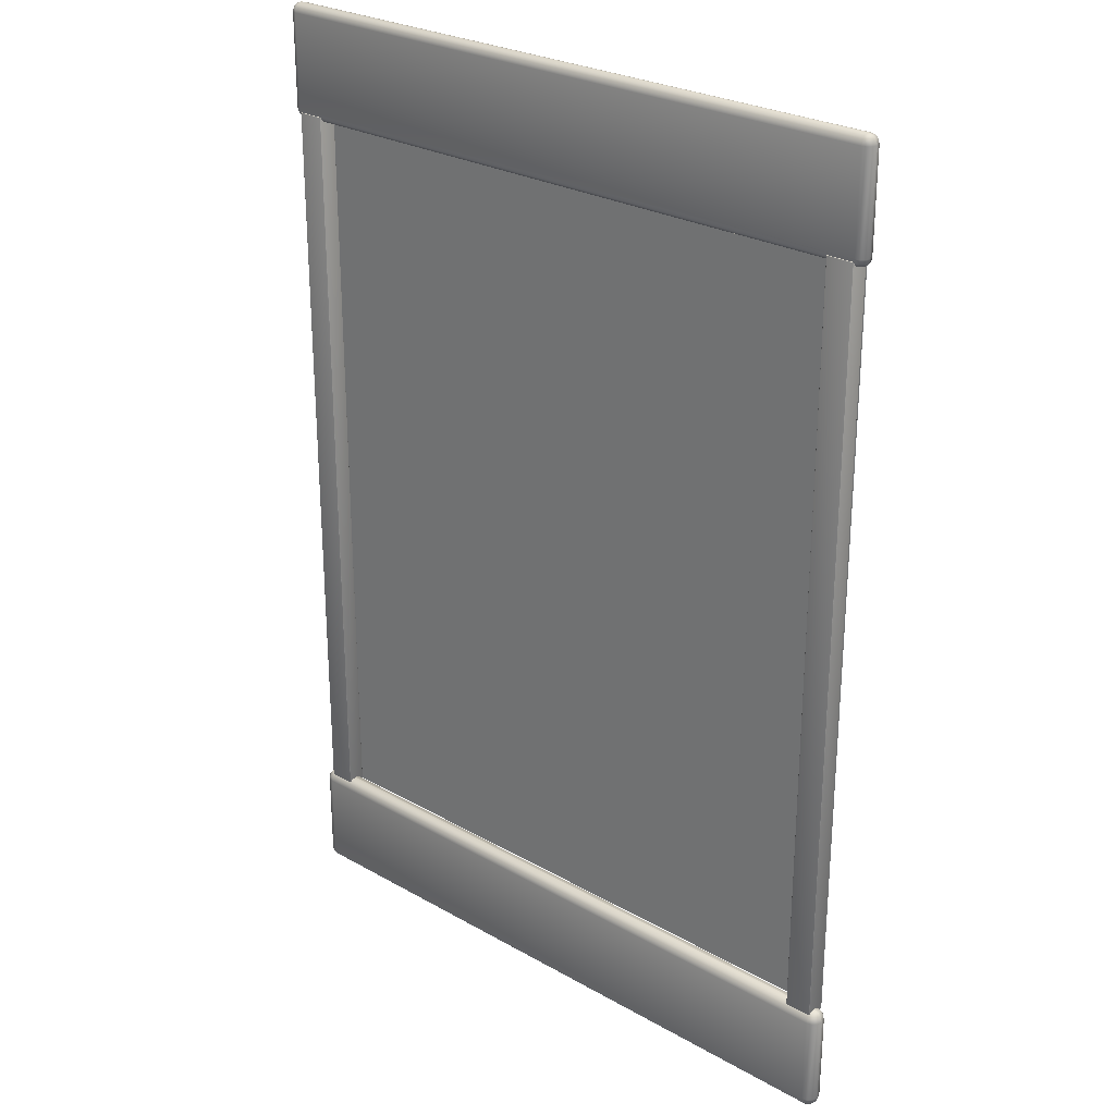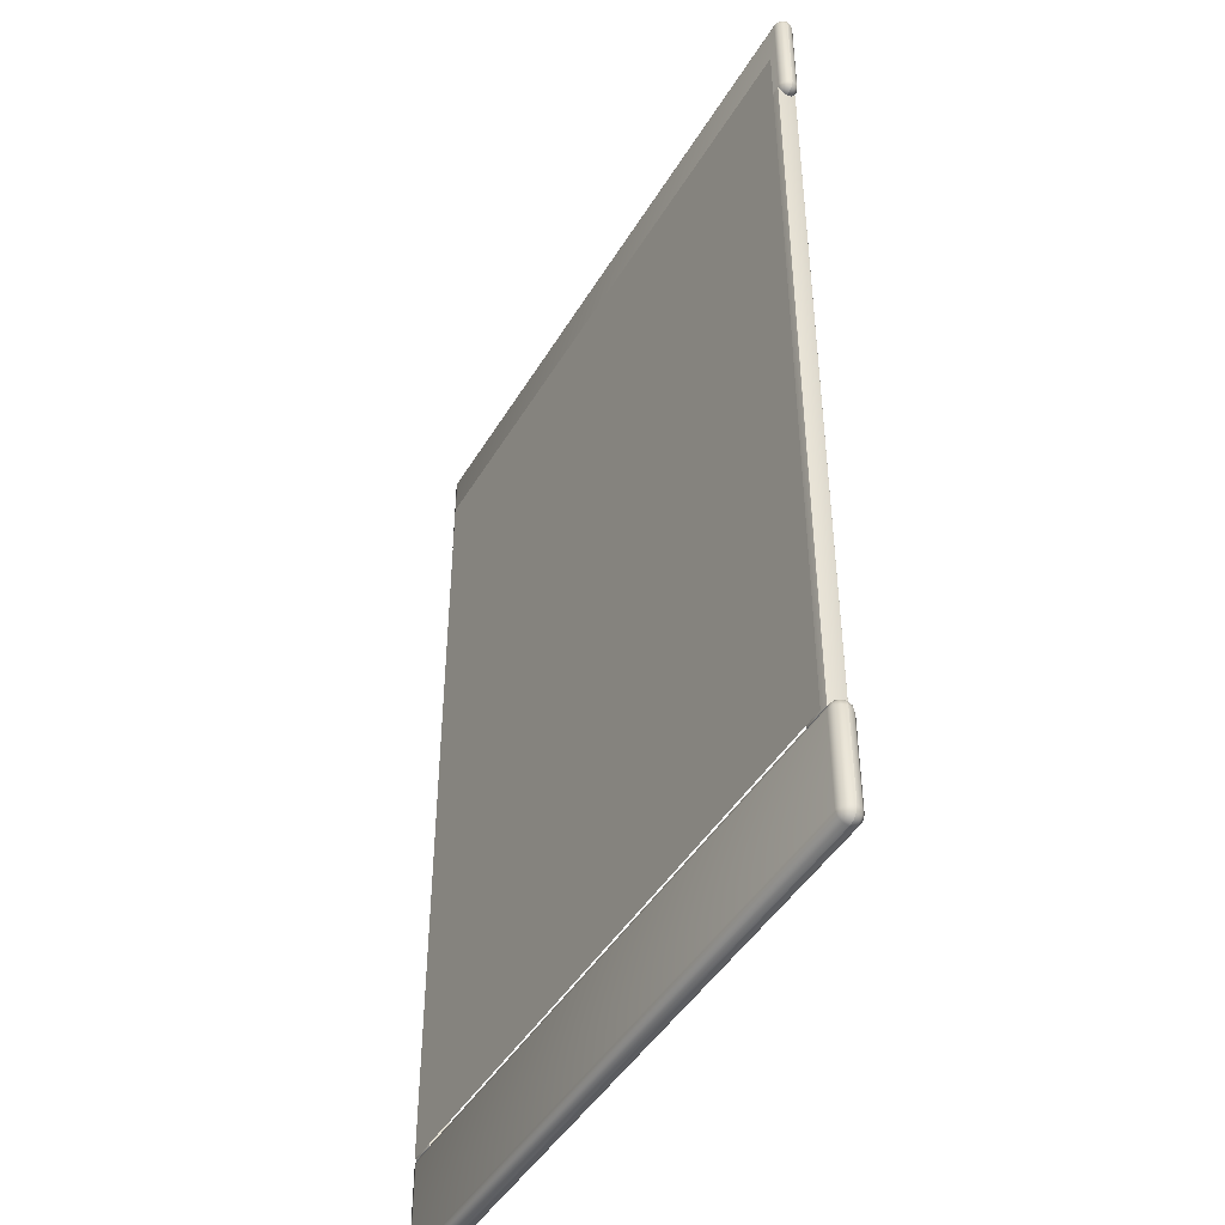
<metadata>
{"format":"obj","ext":"obj","renderer":"f3d","projection":"perspective","resolution":1024,"background":"white","views":[{"elev":26.6,"azim":-138.4,"up":"+Z"},{"elev":-44.8,"azim":61.0,"up":"+Z"}]}
</metadata>
<code>
v  -68.33 -0.1116 37.38
v  -68.33 -0.1116 73.52
v  -39.54 -0.1116 73.52
v  -39.54 -0.1116 37.38
v  -10.74 -0.1116 73.52
v  -10.74 -0.1116 37.38
v  18.05 -0.1116 73.52
v  18.05 -0.1116 37.38
v  46.84 -0.1116 73.52
v  46.84 -0.1116 37.38
v  -68.33 -0.1116 1.241
v  -39.54 -0.1116 1.241
v  -10.74 -0.1116 1.241
v  18.05 -0.1116 1.241
v  46.84 -0.1116 1.241
v  -68.33 -0.1116 -34.9
v  -39.54 -0.1116 -34.9
v  -10.74 -0.1116 -34.9
v  18.05 -0.1116 -34.9
v  46.84 -0.1116 -34.9
v  -68.33 -0.1116 -71.04
v  -39.54 -0.1116 -71.04
v  -10.74 -0.1116 -71.04
v  18.05 -0.1116 -71.04
v  46.84 -0.1116 -71.04
o Plane001
g Plane001
f 1 2 3 4
f 4 3 5 6
f 6 5 7 8
f 8 7 9 10
f 11 1 4 12
f 12 4 6 13
f 13 6 8 14
f 14 8 10 15
f 16 11 12 17
f 17 12 13 18
f 18 13 14 19
f 19 14 15 20
f 21 16 17 22
f 22 17 18 23
f 23 18 19 24
f 24 19 20 25
v  -68.08 3.854 -88.08
v  -68.08 3.854 -71.92
v  48.08 3.854 -71.92
v  48.08 3.854 -88.08
v  -68.08 3.597 -89.04
v  -68.56 3.597 -88.91
v  -68.91 3.597 -88.56
v  -69.04 3.597 -88.08
v  -69.04 3.597 -71.92
v  -68.91 3.597 -71.44
v  -68.56 3.597 -71.09
v  -68.08 3.597 -70.96
v  48.08 3.597 -70.96
v  48.56 3.597 -71.09
v  48.91 3.597 -71.44
v  49.04 3.597 -71.92
v  49.04 3.597 -88.08
v  48.91 3.597 -88.56
v  48.56 3.597 -88.91
v  48.08 3.597 -89.04
v  -68.08 2.894 -89.74
v  -68.91 2.894 -89.52
v  -69.52 2.894 -88.91
v  -69.74 2.894 -88.08
v  -69.74 2.894 -71.92
v  -69.52 2.894 -71.09
v  -68.91 2.894 -70.48
v  -68.08 2.894 -70.26
v  48.08 2.894 -70.26
v  48.91 2.894 -70.48
v  49.52 2.894 -71.09
v  49.74 2.894 -71.92
v  49.74 2.894 -88.08
v  49.52 2.894 -88.91
v  48.91 2.894 -89.52
v  48.08 2.894 -89.74
v  -68.08 1.935 -90
v  -69.04 1.935 -89.74
v  -69.74 1.935 -89.04
v  -70 1.935 -88.08
v  -70 1.935 -71.92
v  -69.74 1.935 -70.96
v  -69.04 1.935 -70.26
v  -68.08 1.935 -70
v  48.08 1.935 -70
v  49.04 1.935 -70.26
v  49.74 1.935 -70.96
v  50 1.935 -71.92
v  50 1.935 -88.08
v  49.74 1.935 -89.04
v  49.04 1.935 -89.74
v  48.08 1.935 -90
v  -68.08 1.925 -90
v  -69.04 1.925 -89.74
v  -69.74 1.925 -89.04
v  -70 1.925 -88.08
v  -70 1.925 -71.92
v  -69.74 1.925 -70.96
v  -69.04 1.925 -70.26
v  -68.08 1.925 -70
v  48.08 1.925 -70
v  49.04 1.925 -70.26
v  49.74 1.925 -70.96
v  50 1.925 -71.92
v  50 1.925 -88.08
v  49.74 1.925 -89.04
v  49.04 1.925 -89.74
v  48.08 1.925 -90
v  -68.08 0.9647 -89.74
v  -68.91 0.9647 -89.52
v  -69.52 0.9647 -88.91
v  -69.74 0.9647 -88.08
v  -69.74 0.9647 -71.92
v  -69.52 0.9647 -71.09
v  -68.91 0.9647 -70.48
v  -68.08 0.9647 -70.26
v  48.08 0.9647 -70.26
v  48.91 0.9647 -70.48
v  49.52 0.9647 -71.09
v  49.74 0.9647 -71.92
v  49.74 0.9647 -88.08
v  49.52 0.9647 -88.91
v  48.91 0.9647 -89.52
v  48.08 0.9647 -89.74
v  -68.08 0.2622 -89.04
v  -68.56 0.2622 -88.91
v  -68.91 0.2622 -88.56
v  -69.04 0.2622 -88.08
v  -69.04 0.2622 -71.92
v  -68.91 0.2622 -71.44
v  -68.56 0.2622 -71.09
v  -68.08 0.2622 -70.96
v  48.08 0.2622 -70.96
v  48.56 0.2622 -71.09
v  48.91 0.2622 -71.44
v  49.04 0.2622 -71.92
v  49.04 0.2622 -88.08
v  48.91 0.2622 -88.56
v  48.56 0.2622 -88.91
v  48.08 0.2622 -89.04
v  -68.08 0.005 -88.08
v  -68.08 0.005 -71.92
v  48.08 0.005 -71.92
v  48.08 0.005 -88.08
o ChamferBox001
g ChamferBox001
f 26 27 28 29
f 26 30 31
f 26 31 32
f 26 32 33
f 26 33 34 27
f 27 34 35
f 27 35 36
f 27 36 37
f 27 37 38 28
f 28 38 39
f 28 39 40
f 28 40 41
f 28 41 42 29
f 29 42 43
f 29 43 44
f 29 44 45
f 29 45 30 26
f 30 46 47 31
f 31 47 48 32
f 32 48 49 33
f 33 49 50 34
f 34 50 51 35
f 35 51 52 36
f 36 52 53 37
f 37 53 54 38
f 38 54 55 39
f 39 55 56 40
f 40 56 57 41
f 41 57 58 42
f 42 58 59 43
f 43 59 60 44
f 44 60 61 45
f 45 61 46 30
f 46 62 63 47
f 47 63 64 48
f 48 64 65 49
f 49 65 66 50
f 50 66 67 51
f 51 67 68 52
f 52 68 69 53
f 53 69 70 54
f 54 70 71 55
f 55 71 72 56
f 56 72 73 57
f 57 73 74 58
f 58 74 75 59
f 59 75 76 60
f 60 76 77 61
f 61 77 62 46
f 62 78 79 63
f 63 79 80 64
f 64 80 81 65
f 65 81 82 66
f 66 82 83 67
f 67 83 84 68
f 68 84 85 69
f 69 85 86 70
f 70 86 87 71
f 71 87 88 72
f 72 88 89 73
f 73 89 90 74
f 74 90 91 75
f 75 91 92 76
f 76 92 93 77
f 77 93 78 62
f 78 94 95 79
f 79 95 96 80
f 80 96 97 81
f 81 97 98 82
f 82 98 99 83
f 83 99 100 84
f 84 100 101 85
f 85 101 102 86
f 86 102 103 87
f 87 103 104 88
f 88 104 105 89
f 89 105 106 90
f 90 106 107 91
f 91 107 108 92
f 92 108 109 93
f 93 109 94 78
f 94 110 111 95
f 95 111 112 96
f 96 112 113 97
f 97 113 114 98
f 98 114 115 99
f 99 115 116 100
f 100 116 117 101
f 101 117 118 102
f 102 118 119 103
f 103 119 120 104
f 104 120 121 105
f 105 121 122 106
f 106 122 123 107
f 107 123 124 108
f 108 124 125 109
f 109 125 110 94
f 110 126 111
f 111 126 112
f 112 126 113
f 113 126 127 114
f 114 127 115
f 115 127 116
f 116 127 117
f 117 127 128 118
f 118 128 119
f 119 128 120
f 120 128 121
f 121 128 129 122
f 122 129 123
f 123 129 124
f 124 129 125
f 125 129 126 110
f 129 128 127 126
v  -68.38 3.255 64.2
v  -68.38 3.255 80.96
v  48.38 3.255 80.96
v  48.38 3.255 64.2
v  -68.38 3.038 63.39
v  -68.78 3.038 63.5
v  -69.08 3.038 63.79
v  -69.19 3.038 64.2
v  -69.19 3.038 80.96
v  -69.08 3.038 81.36
v  -68.78 3.038 81.66
v  -68.38 3.038 81.77
v  48.38 3.038 81.77
v  48.78 3.038 81.66
v  49.08 3.038 81.36
v  49.19 3.038 80.96
v  49.19 3.038 64.2
v  49.08 3.038 63.79
v  48.78 3.038 63.5
v  48.38 3.038 63.39
v  -68.38 2.445 62.8
v  -69.08 2.445 62.98
v  -69.59 2.445 63.5
v  -69.78 2.445 64.2
v  -69.78 2.445 80.96
v  -69.59 2.445 81.66
v  -69.08 2.445 82.17
v  -68.38 2.445 82.36
v  48.38 2.445 82.36
v  49.08 2.445 82.17
v  49.59 2.445 81.66
v  49.78 2.445 80.96
v  49.78 2.445 64.2
v  49.59 2.445 63.5
v  49.08 2.445 62.98
v  48.38 2.445 62.8
v  -68.38 1.635 62.58
v  -69.19 1.635 62.8
v  -69.78 1.635 63.39
v  -70 1.635 64.2
v  -70 1.635 80.96
v  -69.78 1.635 81.77
v  -69.19 1.635 82.36
v  -68.38 1.635 82.58
v  48.38 1.635 82.58
v  49.19 1.635 82.36
v  49.78 1.635 81.77
v  50 1.635 80.96
v  50 1.635 64.2
v  49.78 1.635 63.39
v  49.19 1.635 62.8
v  48.38 1.635 62.58
v  -68.38 1.625 62.58
v  -69.19 1.625 62.8
v  -69.78 1.625 63.39
v  -70 1.625 64.2
v  -70 1.625 80.96
v  -69.78 1.625 81.77
v  -69.19 1.625 82.36
v  -68.38 1.625 82.58
v  48.38 1.625 82.58
v  49.19 1.625 82.36
v  49.78 1.625 81.77
v  50 1.625 80.96
v  50 1.625 64.2
v  49.78 1.625 63.39
v  49.19 1.625 62.8
v  48.38 1.625 62.58
v  -68.38 0.815 62.8
v  -69.08 0.815 62.98
v  -69.59 0.815 63.5
v  -69.78 0.815 64.2
v  -69.78 0.815 80.96
v  -69.59 0.815 81.66
v  -69.08 0.815 82.17
v  -68.38 0.815 82.36
v  48.38 0.815 82.36
v  49.08 0.815 82.17
v  49.59 0.815 81.66
v  49.78 0.815 80.96
v  49.78 0.815 64.2
v  49.59 0.815 63.5
v  49.08 0.815 62.98
v  48.38 0.815 62.8
v  -68.38 0.222 63.39
v  -68.78 0.222 63.5
v  -69.08 0.222 63.79
v  -69.19 0.222 64.2
v  -69.19 0.222 80.96
v  -69.08 0.222 81.36
v  -68.78 0.222 81.66
v  -68.38 0.222 81.77
v  48.38 0.222 81.77
v  48.78 0.222 81.66
v  49.08 0.222 81.36
v  49.19 0.222 80.96
v  49.19 0.222 64.2
v  49.08 0.222 63.79
v  48.78 0.222 63.5
v  48.38 0.222 63.39
v  -68.38 0.005 64.2
v  -68.38 0.005 80.96
v  48.38 0.005 80.96
v  48.38 0.005 64.2
o ChamferBox002
g ChamferBox002
f 130 131 132 133
f 130 134 135
f 130 135 136
f 130 136 137
f 130 137 138 131
f 131 138 139
f 131 139 140
f 131 140 141
f 131 141 142 132
f 132 142 143
f 132 143 144
f 132 144 145
f 132 145 146 133
f 133 146 147
f 133 147 148
f 133 148 149
f 133 149 134 130
f 134 150 151 135
f 135 151 152 136
f 136 152 153 137
f 137 153 154 138
f 138 154 155 139
f 139 155 156 140
f 140 156 157 141
f 141 157 158 142
f 142 158 159 143
f 143 159 160 144
f 144 160 161 145
f 145 161 162 146
f 146 162 163 147
f 147 163 164 148
f 148 164 165 149
f 149 165 150 134
f 150 166 167 151
f 151 167 168 152
f 152 168 169 153
f 153 169 170 154
f 154 170 171 155
f 155 171 172 156
f 156 172 173 157
f 157 173 174 158
f 158 174 175 159
f 159 175 176 160
f 160 176 177 161
f 161 177 178 162
f 162 178 179 163
f 163 179 180 164
f 164 180 181 165
f 165 181 166 150
f 166 182 183 167
f 167 183 184 168
f 168 184 185 169
f 169 185 186 170
f 170 186 187 171
f 171 187 188 172
f 172 188 189 173
f 173 189 190 174
f 174 190 191 175
f 175 191 192 176
f 176 192 193 177
f 177 193 194 178
f 178 194 195 179
f 179 195 196 180
f 180 196 197 181
f 181 197 182 166
f 182 198 199 183
f 183 199 200 184
f 184 200 201 185
f 185 201 202 186
f 186 202 203 187
f 187 203 204 188
f 188 204 205 189
f 189 205 206 190
f 190 206 207 191
f 191 207 208 192
f 192 208 209 193
f 193 209 210 194
f 194 210 211 195
f 195 211 212 196
f 196 212 213 197
f 197 213 198 182
f 198 214 215 199
f 199 215 216 200
f 200 216 217 201
f 201 217 218 202
f 202 218 219 203
f 203 219 220 204
f 204 220 221 205
f 205 221 222 206
f 206 222 223 207
f 207 223 224 208
f 208 224 225 209
f 209 225 226 210
f 210 226 227 211
f 211 227 228 212
f 212 228 229 213
f 213 229 214 198
f 214 230 215
f 215 230 216
f 216 230 217
f 217 230 231 218
f 218 231 219
f 219 231 220
f 220 231 221
f 221 231 232 222
f 222 232 223
f 223 232 224
f 224 232 225
f 225 232 233 226
f 226 233 227
f 227 233 228
f 228 233 229
f 229 233 230 214
f 233 232 231 230
v  -68.18 3.255 -71.3
v  -68.18 3.255 63.6
v  -63.48 3.255 63.6
v  -63.48 3.255 -71.3
v  -68.18 3.248 -71.32
v  -68.19 3.248 -71.32
v  -68.2 3.248 -71.31
v  -68.2 3.248 -71.3
v  -68.2 3.248 63.6
v  -68.2 3.248 63.62
v  -68.19 3.248 63.62
v  -68.18 3.248 63.63
v  -63.48 3.248 63.63
v  -63.46 3.248 63.62
v  -63.45 3.248 63.62
v  -63.45 3.248 63.6
v  -63.45 3.248 -71.3
v  -63.45 3.248 -71.31
v  -63.46 3.248 -71.32
v  -63.48 3.248 -71.32
v  -68.18 3.23 -71.34
v  -68.2 3.23 -71.33
v  -68.21 3.23 -71.32
v  -68.22 3.23 -71.3
v  -68.22 3.23 63.6
v  -68.21 3.23 63.62
v  -68.2 3.23 63.64
v  -68.18 3.23 63.65
v  -63.48 3.23 63.65
v  -63.45 3.23 63.64
v  -63.44 3.23 63.62
v  -63.43 3.23 63.6
v  -63.43 3.23 -71.3
v  -63.44 3.23 -71.32
v  -63.45 3.23 -71.33
v  -63.48 3.23 -71.34
v  -68.18 3.205 -71.35
v  -68.2 3.205 -71.34
v  -68.22 3.205 -71.32
v  -68.23 3.205 -71.3
v  -68.23 3.205 63.6
v  -68.22 3.205 63.63
v  -68.2 3.205 63.65
v  -68.18 3.205 63.65
v  -63.48 3.205 63.65
v  -63.45 3.205 63.65
v  -63.43 3.205 63.63
v  -63.43 3.205 63.6
v  -63.43 3.205 -71.3
v  -63.43 3.205 -71.32
v  -63.45 3.205 -71.34
v  -63.48 3.205 -71.35
v  -68.18 0.055 -71.35
v  -68.2 0.055 -71.34
v  -68.22 0.055 -71.32
v  -68.23 0.055 -71.3
v  -68.23 0.055 63.6
v  -68.22 0.055 63.63
v  -68.2 0.055 63.65
v  -68.18 0.055 63.65
v  -63.48 0.055 63.65
v  -63.45 0.055 63.65
v  -63.43 0.055 63.63
v  -63.43 0.055 63.6
v  -63.43 0.055 -71.3
v  -63.43 0.055 -71.32
v  -63.45 0.055 -71.34
v  -63.48 0.055 -71.35
v  -68.18 0.03 -71.34
v  -68.2 0.03 -71.33
v  -68.21 0.03 -71.32
v  -68.22 0.03 -71.3
v  -68.22 0.03 63.6
v  -68.21 0.03 63.62
v  -68.2 0.03 63.64
v  -68.18 0.03 63.65
v  -63.48 0.03 63.65
v  -63.45 0.03 63.64
v  -63.44 0.03 63.62
v  -63.43 0.03 63.6
v  -63.43 0.03 -71.3
v  -63.44 0.03 -71.32
v  -63.45 0.03 -71.33
v  -63.48 0.03 -71.34
v  -68.18 0.0117 -71.32
v  -68.19 0.0117 -71.32
v  -68.2 0.0117 -71.31
v  -68.2 0.0117 -71.3
v  -68.2 0.0117 63.6
v  -68.2 0.0117 63.62
v  -68.19 0.0117 63.62
v  -68.18 0.0117 63.63
v  -63.48 0.0117 63.63
v  -63.46 0.0117 63.62
v  -63.45 0.0117 63.62
v  -63.45 0.0117 63.6
v  -63.45 0.0117 -71.3
v  -63.45 0.0117 -71.31
v  -63.46 0.0117 -71.32
v  -63.48 0.0117 -71.32
v  -68.18 0.005 -71.3
v  -68.18 0.005 63.6
v  -63.48 0.005 63.6
v  -63.48 0.005 -71.3
o ChamferBox003
g ChamferBox003
f 234 235 236 237
f 234 238 239
f 234 239 240
f 234 240 241
f 234 241 242 235
f 235 242 243
f 235 243 244
f 235 244 245
f 235 245 246 236
f 236 246 247
f 236 247 248
f 236 248 249
f 236 249 250 237
f 237 250 251
f 237 251 252
f 237 252 253
f 237 253 238 234
f 238 254 255 239
f 239 255 256 240
f 240 256 257 241
f 241 257 258 242
f 242 258 259 243
f 243 259 260 244
f 244 260 261 245
f 245 261 262 246
f 246 262 263 247
f 247 263 264 248
f 248 264 265 249
f 249 265 266 250
f 250 266 267 251
f 251 267 268 252
f 252 268 269 253
f 253 269 254 238
f 254 270 271 255
f 255 271 272 256
f 256 272 273 257
f 257 273 274 258
f 258 274 275 259
f 259 275 276 260
f 260 276 277 261
f 261 277 278 262
f 262 278 279 263
f 263 279 280 264
f 264 280 281 265
f 265 281 282 266
f 266 282 283 267
f 267 283 284 268
f 268 284 285 269
f 269 285 270 254
f 270 286 287 271
f 271 287 288 272
f 272 288 289 273
f 273 289 290 274
f 274 290 291 275
f 275 291 292 276
f 276 292 293 277
f 277 293 294 278
f 278 294 295 279
f 279 295 296 280
f 280 296 297 281
f 281 297 298 282
f 282 298 299 283
f 283 299 300 284
f 284 300 301 285
f 285 301 286 270
f 286 302 303 287
f 287 303 304 288
f 288 304 305 289
f 289 305 306 290
f 290 306 307 291
f 291 307 308 292
f 292 308 309 293
f 293 309 310 294
f 294 310 311 295
f 295 311 312 296
f 296 312 313 297
f 297 313 314 298
f 298 314 315 299
f 299 315 316 300
f 300 316 317 301
f 301 317 302 286
f 302 318 319 303
f 303 319 320 304
f 304 320 321 305
f 305 321 322 306
f 306 322 323 307
f 307 323 324 308
f 308 324 325 309
f 309 325 326 310
f 310 326 327 311
f 311 327 328 312
f 312 328 329 313
f 313 329 330 314
f 314 330 331 315
f 315 331 332 316
f 316 332 333 317
f 317 333 318 302
f 318 334 319
f 319 334 320
f 320 334 321
f 321 334 335 322
f 322 335 323
f 323 335 324
f 324 335 325
f 325 335 336 326
f 326 336 327
f 327 336 328
f 328 336 329
f 329 336 337 330
f 330 337 331
f 331 337 332
f 332 337 333
f 333 337 334 318
f 337 336 335 334
v  43.43 3.255 -71.3
v  43.43 3.255 63.6
v  48.13 3.255 63.6
v  48.13 3.255 -71.3
v  43.43 3.248 -71.32
v  43.41 3.248 -71.32
v  43.41 3.248 -71.31
v  43.4 3.248 -71.3
v  43.4 3.248 63.6
v  43.41 3.248 63.62
v  43.41 3.248 63.62
v  43.43 3.248 63.63
v  48.13 3.248 63.63
v  48.14 3.248 63.62
v  48.15 3.248 63.62
v  48.15 3.248 63.6
v  48.15 3.248 -71.3
v  48.15 3.248 -71.31
v  48.14 3.248 -71.32
v  48.13 3.248 -71.32
v  43.43 3.23 -71.34
v  43.41 3.23 -71.33
v  43.39 3.23 -71.32
v  43.38 3.23 -71.3
v  43.38 3.23 63.6
v  43.39 3.23 63.62
v  43.41 3.23 63.64
v  43.43 3.23 63.65
v  48.13 3.23 63.65
v  48.15 3.23 63.64
v  48.16 3.23 63.62
v  48.17 3.23 63.6
v  48.17 3.23 -71.3
v  48.16 3.23 -71.32
v  48.15 3.23 -71.33
v  48.13 3.23 -71.34
v  43.43 3.205 -71.35
v  43.4 3.205 -71.34
v  43.38 3.205 -71.32
v  43.38 3.205 -71.3
v  43.38 3.205 63.6
v  43.38 3.205 63.63
v  43.4 3.205 63.65
v  43.43 3.205 63.65
v  48.13 3.205 63.65
v  48.15 3.205 63.65
v  48.17 3.205 63.63
v  48.18 3.205 63.6
v  48.18 3.205 -71.3
v  48.17 3.205 -71.32
v  48.15 3.205 -71.34
v  48.13 3.205 -71.35
v  43.43 0.055 -71.35
v  43.4 0.055 -71.34
v  43.38 0.055 -71.32
v  43.38 0.055 -71.3
v  43.38 0.055 63.6
v  43.38 0.055 63.63
v  43.4 0.055 63.65
v  43.43 0.055 63.65
v  48.13 0.055 63.65
v  48.15 0.055 63.65
v  48.17 0.055 63.63
v  48.18 0.055 63.6
v  48.18 0.055 -71.3
v  48.17 0.055 -71.32
v  48.15 0.055 -71.34
v  48.13 0.055 -71.35
v  43.43 0.03 -71.34
v  43.41 0.03 -71.33
v  43.39 0.03 -71.32
v  43.38 0.03 -71.3
v  43.38 0.03 63.6
v  43.39 0.03 63.62
v  43.41 0.03 63.64
v  43.43 0.03 63.65
v  48.13 0.03 63.65
v  48.15 0.03 63.64
v  48.16 0.03 63.62
v  48.17 0.03 63.6
v  48.17 0.03 -71.3
v  48.16 0.03 -71.32
v  48.15 0.03 -71.33
v  48.13 0.03 -71.34
v  43.43 0.0117 -71.32
v  43.41 0.0117 -71.32
v  43.41 0.0117 -71.31
v  43.4 0.0117 -71.3
v  43.4 0.0117 63.6
v  43.41 0.0117 63.62
v  43.41 0.0117 63.62
v  43.43 0.0117 63.63
v  48.13 0.0117 63.63
v  48.14 0.0117 63.62
v  48.15 0.0117 63.62
v  48.15 0.0117 63.6
v  48.15 0.0117 -71.3
v  48.15 0.0117 -71.31
v  48.14 0.0117 -71.32
v  48.13 0.0117 -71.32
v  43.43 0.005 -71.3
v  43.43 0.005 63.6
v  48.13 0.005 63.6
v  48.13 0.005 -71.3
o ChamferBox004
g ChamferBox004
f 338 339 340 341
f 338 342 343
f 338 343 344
f 338 344 345
f 338 345 346 339
f 339 346 347
f 339 347 348
f 339 348 349
f 339 349 350 340
f 340 350 351
f 340 351 352
f 340 352 353
f 340 353 354 341
f 341 354 355
f 341 355 356
f 341 356 357
f 341 357 342 338
f 342 358 359 343
f 343 359 360 344
f 344 360 361 345
f 345 361 362 346
f 346 362 363 347
f 347 363 364 348
f 348 364 365 349
f 349 365 366 350
f 350 366 367 351
f 351 367 368 352
f 352 368 369 353
f 353 369 370 354
f 354 370 371 355
f 355 371 372 356
f 356 372 373 357
f 357 373 358 342
f 358 374 375 359
f 359 375 376 360
f 360 376 377 361
f 361 377 378 362
f 362 378 379 363
f 363 379 380 364
f 364 380 381 365
f 365 381 382 366
f 366 382 383 367
f 367 383 384 368
f 368 384 385 369
f 369 385 386 370
f 370 386 387 371
f 371 387 388 372
f 372 388 389 373
f 373 389 374 358
f 374 390 391 375
f 375 391 392 376
f 376 392 393 377
f 377 393 394 378
f 378 394 395 379
f 379 395 396 380
f 380 396 397 381
f 381 397 398 382
f 382 398 399 383
f 383 399 400 384
f 384 400 401 385
f 385 401 402 386
f 386 402 403 387
f 387 403 404 388
f 388 404 405 389
f 389 405 390 374
f 390 406 407 391
f 391 407 408 392
f 392 408 409 393
f 393 409 410 394
f 394 410 411 395
f 395 411 412 396
f 396 412 413 397
f 397 413 414 398
f 398 414 415 399
f 399 415 416 400
f 400 416 417 401
f 401 417 418 402
f 402 418 419 403
f 403 419 420 404
f 404 420 421 405
f 405 421 406 390
f 406 422 423 407
f 407 423 424 408
f 408 424 425 409
f 409 425 426 410
f 410 426 427 411
f 411 427 428 412
f 412 428 429 413
f 413 429 430 414
f 414 430 431 415
f 415 431 432 416
f 416 432 433 417
f 417 433 434 418
f 418 434 435 419
f 419 435 436 420
f 420 436 437 421
f 421 437 422 406
f 422 438 423
f 423 438 424
f 424 438 425
f 425 438 439 426
f 426 439 427
f 427 439 428
f 428 439 429
f 429 439 440 430
f 430 440 431
f 431 440 432
f 432 440 433
f 433 440 441 434
f 434 441 435
f 435 441 436
f 436 441 437
f 437 441 438 422
f 441 440 439 438

</code>
